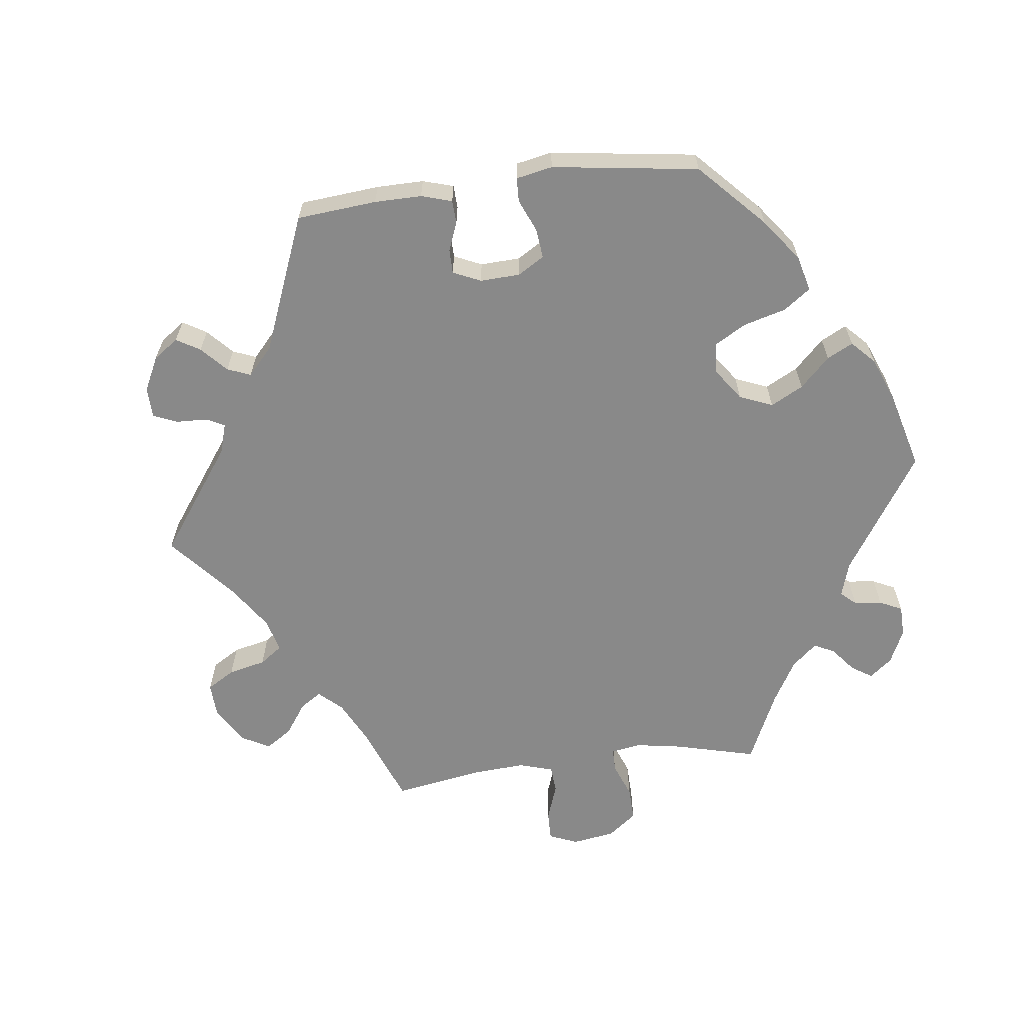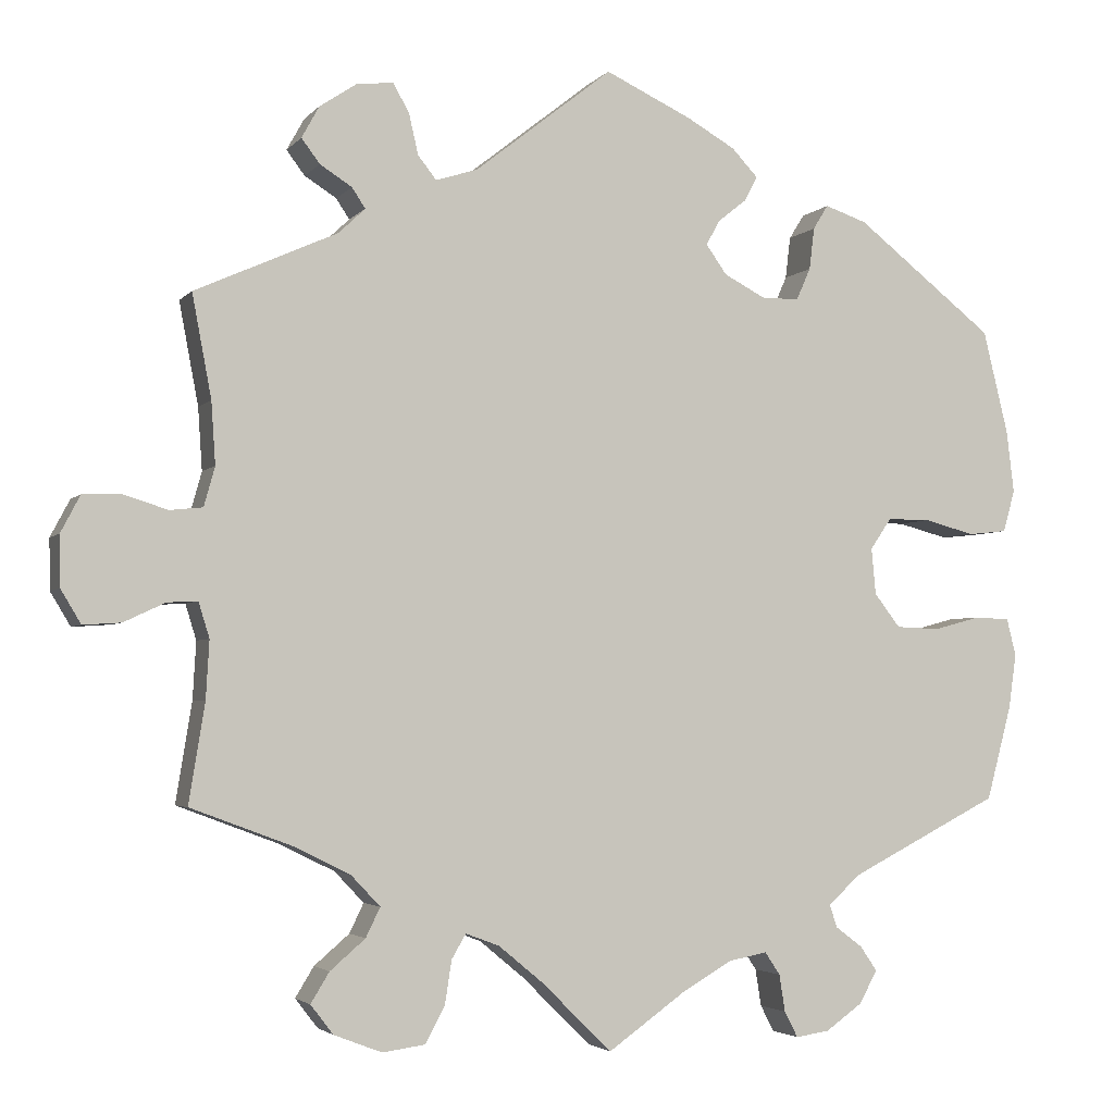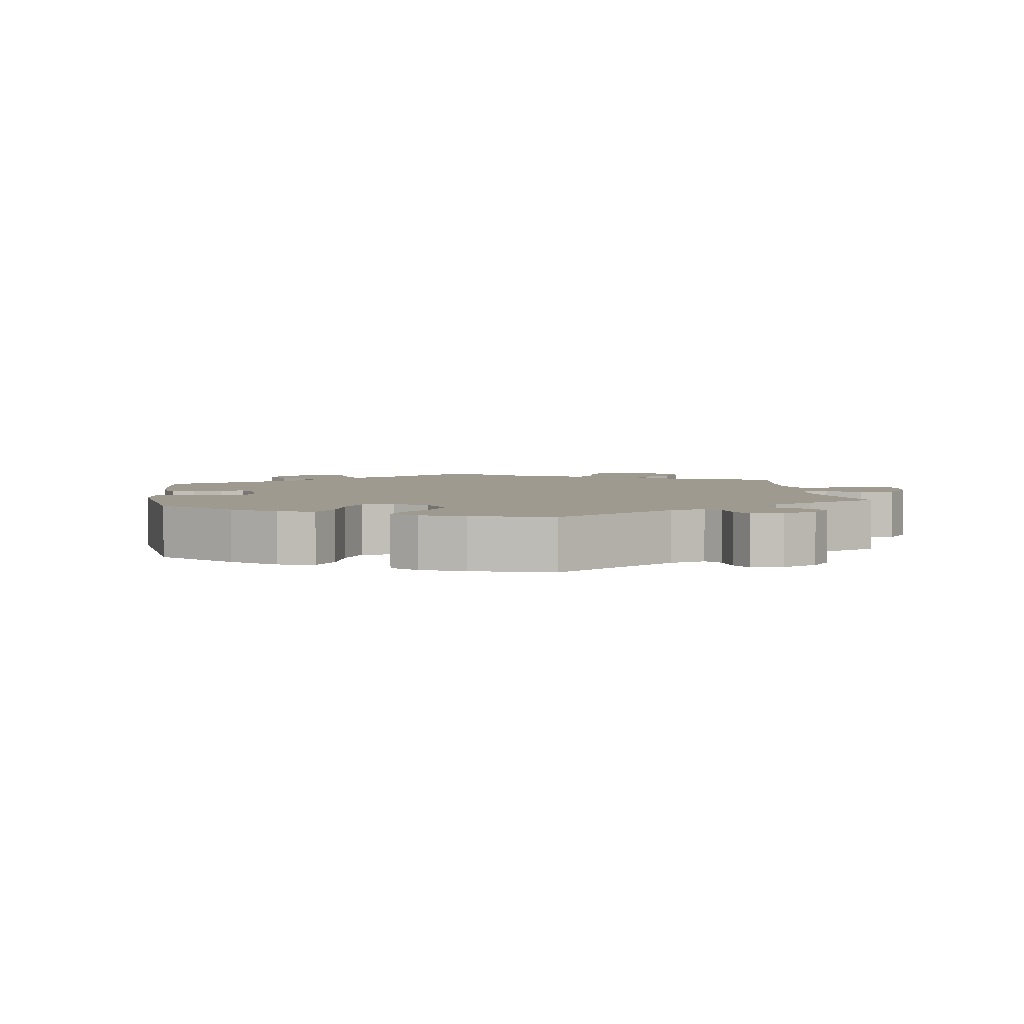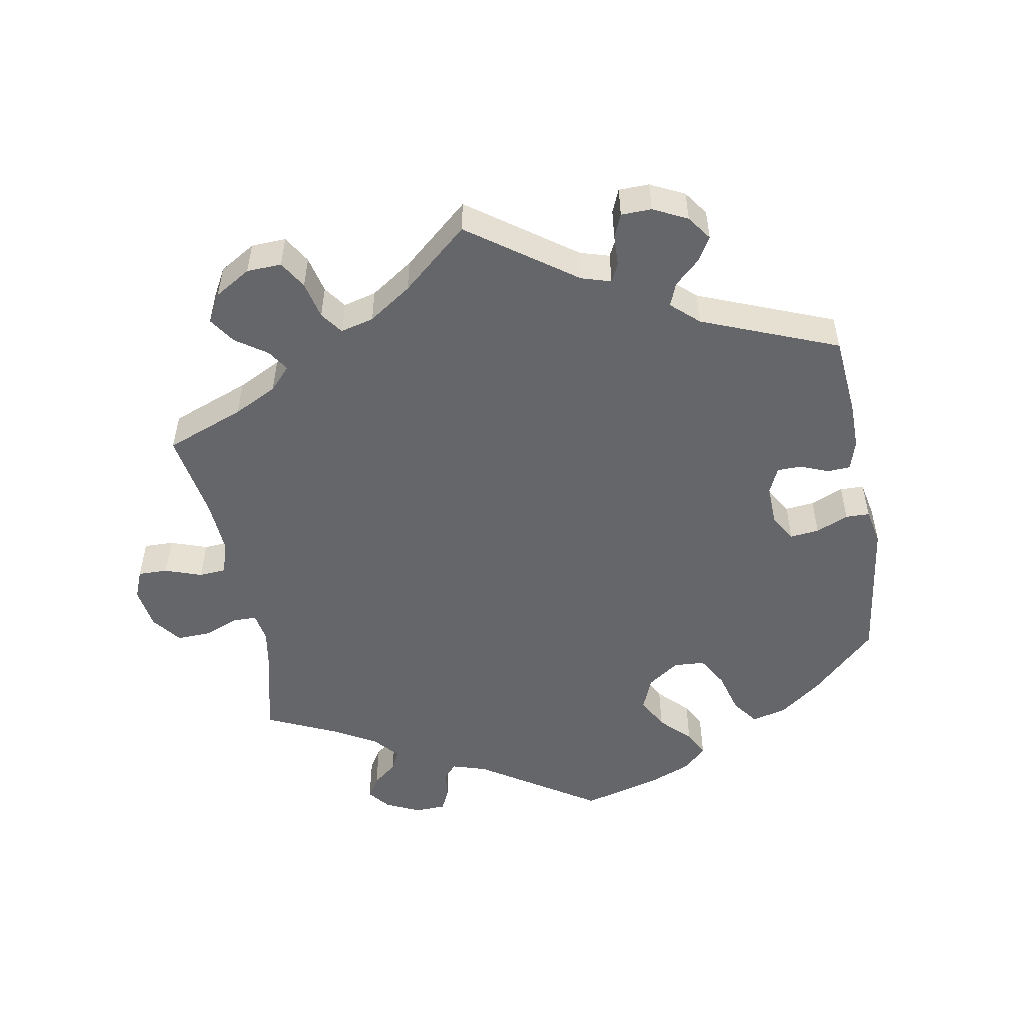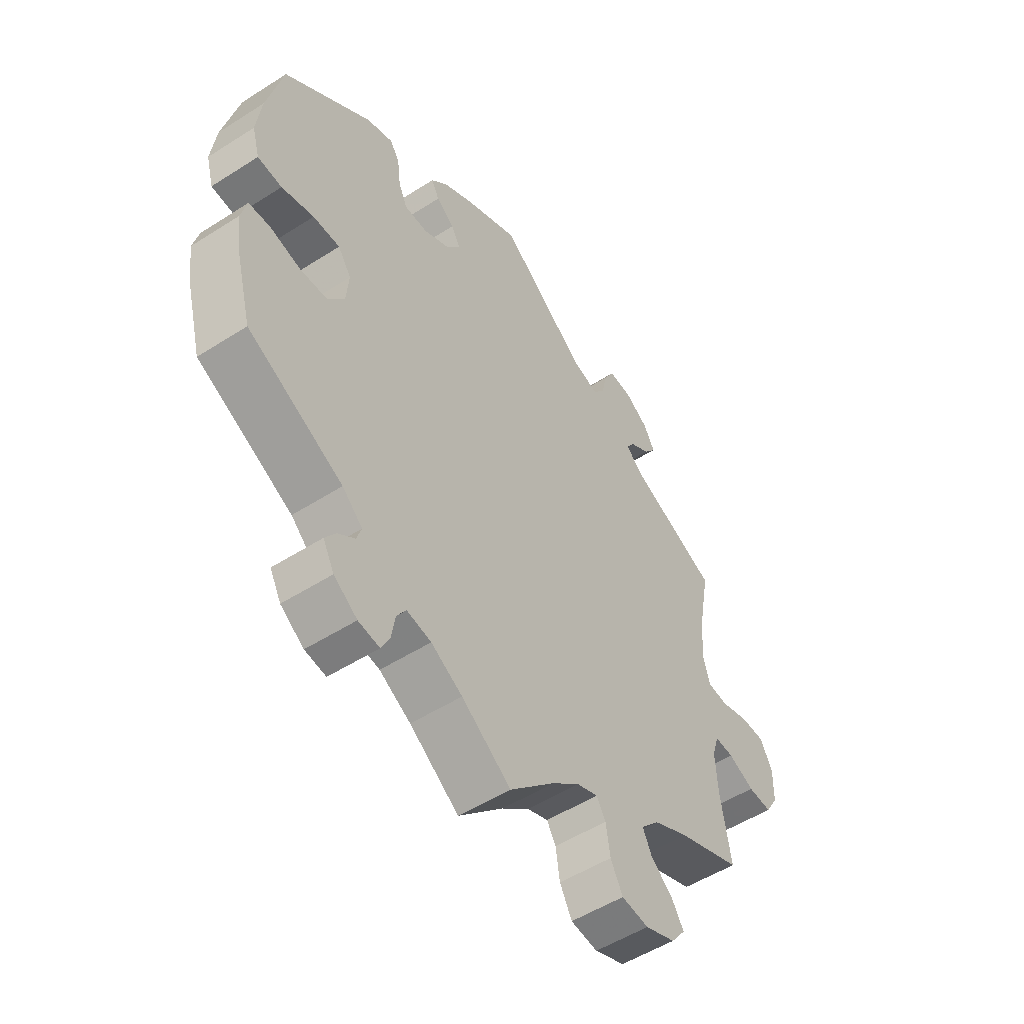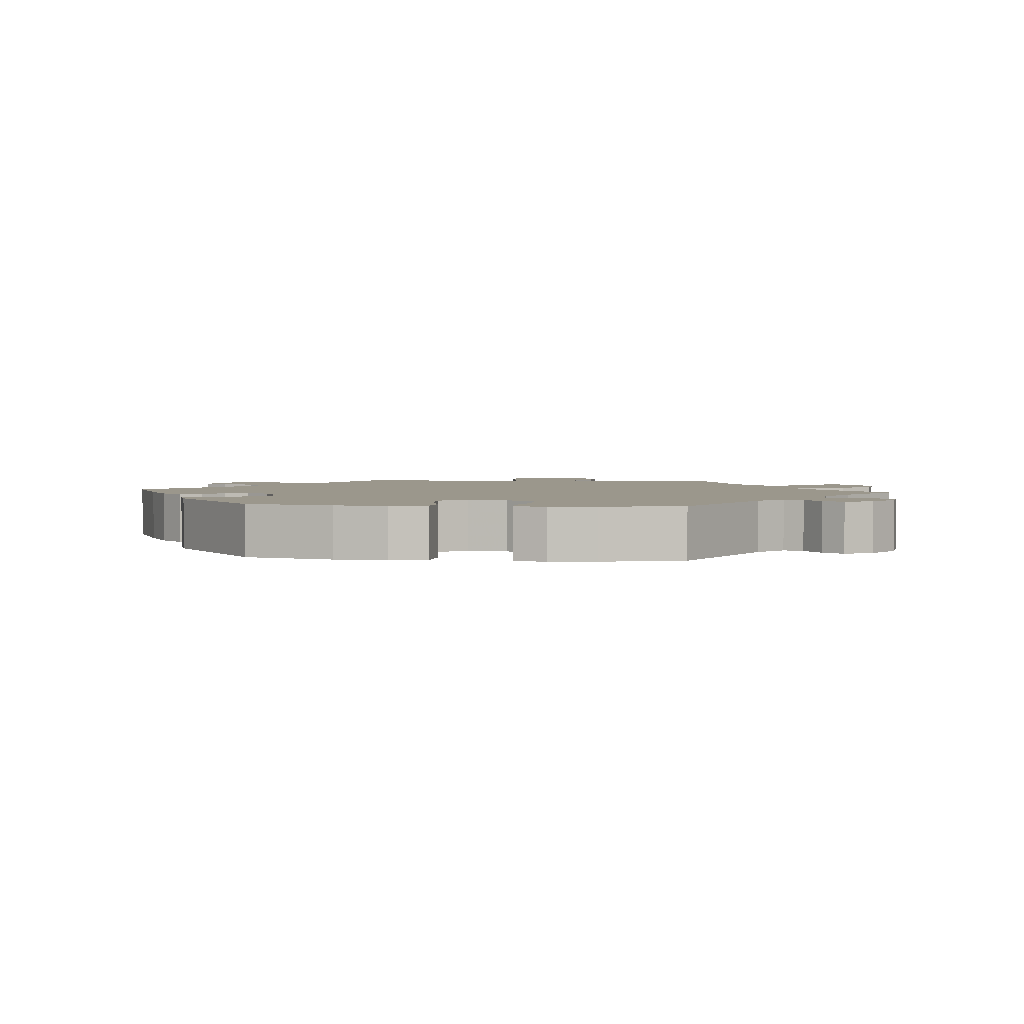
<metadata>
{"format":"obj","ext":"obj","renderer":"f3d","projection":"perspective","resolution":1024,"background":"white","views":[{"elev":-63.2,"azim":37.2,"up":"+Y"},{"elev":-3.4,"azim":-19.7,"up":"+Z"},{"elev":3.8,"azim":112.2,"up":"+Y"},{"elev":-51.9,"azim":-49.7,"up":"+Y"},{"elev":-52.4,"azim":124.6,"up":"+Z"},{"elev":2.7,"azim":96.5,"up":"+Y"}]}
</metadata>
<code>
v 0.53 0.07 0.166
v 0.539 0.07 0.092
v 0.525 0.07 0.042
v 0.479 0.07 0.037
v 0.418 0.07 0.053
v 0.367 0.07 0.053
v 0.342 0.07 0.016
v 0.347 0.07 -0.039
v 0.378 0.07 -0.079
v 0.43 0.07 -0.081
v 0.487 0.07 -0.066
v 0.528 0.07 -0.068
v 0.539 0.07 -0.112
v 0.53 0.07 -0.177
v 0.5 0.07 -0.289
v 0.321 0.07 -0.38
v 0.283 0.07 -0.415
v 0.292 0.07 -0.442
v 0.324 0.07 -0.466
v 0.344 0.07 -0.495
v 0.323 0.07 -0.534
v 0.279 0.07 -0.565
v 0.239 0.07 -0.571
v 0.223 0.07 -0.54
v 0.216 0.07 -0.496
v 0.198 0.07 -0.469
v 0.152 0.07 -0.478
v 0.093 0.07 -0.512
v 0 0.07 -0.578
v -0.085 0.07 -0.495
v -0.137 0.07 -0.452
v -0.177 0.07 -0.437
v -0.194 0.07 -0.466
v -0.202 0.07 -0.518
v -0.225 0.07 -0.561
v -0.276 0.07 -0.568
v -0.333 0.07 -0.546
v -0.36 0.07 -0.511
v -0.338 0.07 -0.475
v -0.296 0.07 -0.439
v -0.279 0.07 -0.404
v -0.314 0.07 -0.367
v -0.381 0.07 -0.334
v -0.501 0.07 -0.289
v -0.482 0.07 -0.171
v -0.478 0.07 -0.102
v -0.491 0.07 -0.06
v -0.527 0.07 -0.062
v -0.576 0.07 -0.085
v -0.621 0.07 -0.088
v -0.645 0.07 -0.048
v -0.646 0.07 0.012
v -0.623 0.07 0.056
v -0.577 0.07 0.057
v -0.525 0.07 0.041
v -0.486 0.07 0.045
v -0.473 0.07 0.092
v -0.478 0.07 0.166
v -0.501 0.07 0.288
v -0.332 0.07 0.364
v -0.3 0.07 0.394
v -0.316 0.07 0.418
v -0.354 0.07 0.442
v -0.376 0.07 0.471
v -0.355 0.07 0.509
v -0.31 0.07 0.539
v -0.267 0.07 0.543
v -0.248 0.07 0.509
v -0.237 0.07 0.461
v -0.215 0.07 0.433
v -0.165 0.07 0.449
v -0.001 0.07 0.578
v 0.102 0.07 0.53
v 0.16 0.07 0.497
v 0.191 0.07 0.464
v 0.176 0.07 0.435
v 0.142 0.07 0.408
v 0.125 0.07 0.378
v 0.15 0.07 0.343
v 0.2 0.07 0.317
v 0.244 0.07 0.318
v 0.261 0.07 0.356
v 0.267 0.07 0.406
v 0.285 0.07 0.435
v 0.335 0.07 0.418
v 0.5 0.07 0.289
v 0.53 0 0.166
v 0.539 0 0.092
v 0.525 0 0.042
v 0.479 0 0.037
v 0.418 0 0.053
v 0.367 0 0.053
v 0.342 0 0.016
v 0.347 0 -0.039
v 0.378 0 -0.079
v 0.43 0 -0.081
v 0.487 0 -0.066
v 0.528 0 -0.068
v 0.539 0 -0.112
v 0.53 0 -0.177
v 0.5 0 -0.289
v 0.321 0 -0.38
v 0.283 0 -0.415
v 0.292 0 -0.442
v 0.324 0 -0.466
v 0.344 0 -0.495
v 0.323 0 -0.534
v 0.279 0 -0.565
v 0.239 0 -0.571
v 0.223 0 -0.54
v 0.216 0 -0.496
v 0.198 0 -0.469
v 0.152 0 -0.478
v 0.093 0 -0.512
v 0 0 -0.578
v -0.085 0 -0.495
v -0.137 0 -0.452
v -0.177 0 -0.437
v -0.194 0 -0.466
v -0.202 0 -0.518
v -0.225 0 -0.561
v -0.276 0 -0.568
v -0.333 0 -0.546
v -0.36 0 -0.511
v -0.338 0 -0.475
v -0.296 0 -0.439
v -0.279 0 -0.404
v -0.314 0 -0.367
v -0.381 0 -0.334
v -0.501 0 -0.289
v -0.482 0 -0.171
v -0.478 0 -0.102
v -0.491 0 -0.06
v -0.527 0 -0.062
v -0.576 0 -0.085
v -0.621 0 -0.088
v -0.645 0 -0.048
v -0.646 0 0.012
v -0.623 0 0.056
v -0.577 0 0.057
v -0.525 0 0.041
v -0.486 0 0.045
v -0.473 0 0.092
v -0.478 0 0.166
v -0.501 0 0.288
v -0.332 0 0.364
v -0.3 0 0.394
v -0.316 0 0.418
v -0.354 0 0.442
v -0.376 0 0.471
v -0.355 0 0.509
v -0.31 0 0.539
v -0.267 0 0.543
v -0.248 0 0.509
v -0.237 0 0.461
v -0.215 0 0.433
v -0.165 0 0.449
v -0.001 0 0.578
v 0.102 0 0.53
v 0.16 0 0.497
v 0.191 0 0.464
v 0.176 0 0.435
v 0.142 0 0.408
v 0.125 0 0.378
v 0.15 0 0.343
v 0.2 0 0.317
v 0.244 0 0.318
v 0.261 0 0.356
v 0.267 0 0.406
v 0.285 0 0.435
v 0.335 0 0.418
v 0.5 0 0.289
f 82 83 84 85
f 81 82 85 86
f 80 81 86 1
f 74 75 76 77
f 74 77 78
f 71 72 73 74
f 70 71 74 78
f 66 67 68 69
f 66 69 70
f 65 66 70
f 62 63 64 65
f 61 62 65 70
f 60 61 70 78
f 58 59 60 78
f 52 53 54 55
f 52 55 56
f 51 52 56
f 48 49 50 51
f 47 48 51 56
f 46 47 56 57
f 43 44 45
f 42 43 45 46
f 41 42 46 57
f 37 38 39 40
f 37 40 41
f 36 37 41
f 33 34 35 36
f 32 33 36 41
f 28 29 30
f 27 28 30 31
f 26 27 31 32
f 22 23 24 25
f 22 25 26
f 21 22 26
f 18 19 20 21
f 18 21 26
f 17 18 26 32
f 13 14 15 16
f 10 11 12 13
f 9 10 13 16
f 8 9 16 17
f 2 3 4 5
f 80 1 2 5
f 79 80 5 6
f 58 78 79
f 7 8 17 32
f 41 57 58 79
f 32 41 79
f 6 7 32 79
f 171 170 169 168
f 172 171 168 167
f 87 172 167 166
f 163 162 161 160
f 164 163 160
f 160 159 158 157
f 164 160 157 156
f 155 154 153 152
f 156 155 152
f 156 152 151
f 151 150 149 148
f 156 151 148 147
f 164 156 147 146
f 164 146 145 144
f 141 140 139 138
f 142 141 138
f 142 138 137
f 137 136 135 134
f 142 137 134 133
f 143 142 133 132
f 131 130 129
f 132 131 129 128
f 143 132 128 127
f 126 125 124 123
f 127 126 123
f 127 123 122
f 122 121 120 119
f 127 122 119 118
f 116 115 114
f 117 116 114 113
f 118 117 113 112
f 111 110 109 108
f 112 111 108
f 112 108 107
f 107 106 105 104
f 112 107 104
f 118 112 104 103
f 102 101 100 99
f 99 98 97 96
f 102 99 96 95
f 103 102 95 94
f 91 90 89 88
f 91 88 87 166
f 92 91 166 165
f 165 164 144
f 118 103 94 93
f 165 144 143 127
f 165 127 118
f 165 118 93 92
f 1 87 88 2
f 2 88 89 3
f 3 89 90 4
f 4 90 91 5
f 5 91 92 6
f 6 92 93 7
f 7 93 94 8
f 8 94 95 9
f 9 95 96 10
f 10 96 97 11
f 11 97 98 12
f 12 98 99 13
f 13 99 100 14
f 14 100 101 15
f 15 101 102 16
f 16 102 103 17
f 17 103 104 18
f 18 104 105 19
f 19 105 106 20
f 20 106 107 21
f 21 107 108 22
f 22 108 109 23
f 23 109 110 24
f 24 110 111 25
f 25 111 112 26
f 26 112 113 27
f 27 113 114 28
f 28 114 115 29
f 29 115 116 30
f 30 116 117 31
f 31 117 118 32
f 32 118 119 33
f 33 119 120 34
f 34 120 121 35
f 35 121 122 36
f 36 122 123 37
f 37 123 124 38
f 38 124 125 39
f 39 125 126 40
f 40 126 127 41
f 41 127 128 42
f 42 128 129 43
f 43 129 130 44
f 44 130 131 45
f 45 131 132 46
f 46 132 133 47
f 47 133 134 48
f 48 134 135 49
f 49 135 136 50
f 50 136 137 51
f 51 137 138 52
f 52 138 139 53
f 53 139 140 54
f 54 140 141 55
f 55 141 142 56
f 56 142 143 57
f 57 143 144 58
f 58 144 145 59
f 59 145 146 60
f 60 146 147 61
f 61 147 148 62
f 62 148 149 63
f 63 149 150 64
f 64 150 151 65
f 65 151 152 66
f 66 152 153 67
f 67 153 154 68
f 68 154 155 69
f 69 155 156 70
f 70 156 157 71
f 71 157 158 72
f 72 158 159 73
f 73 159 160 74
f 74 160 161 75
f 75 161 162 76
f 76 162 163 77
f 77 163 164 78
f 78 164 165 79
f 79 165 166 80
f 80 166 167 81
f 81 167 168 82
f 82 168 169 83
f 83 169 170 84
f 84 170 171 85
f 85 171 172 86
f 86 172 87 1

</code>
